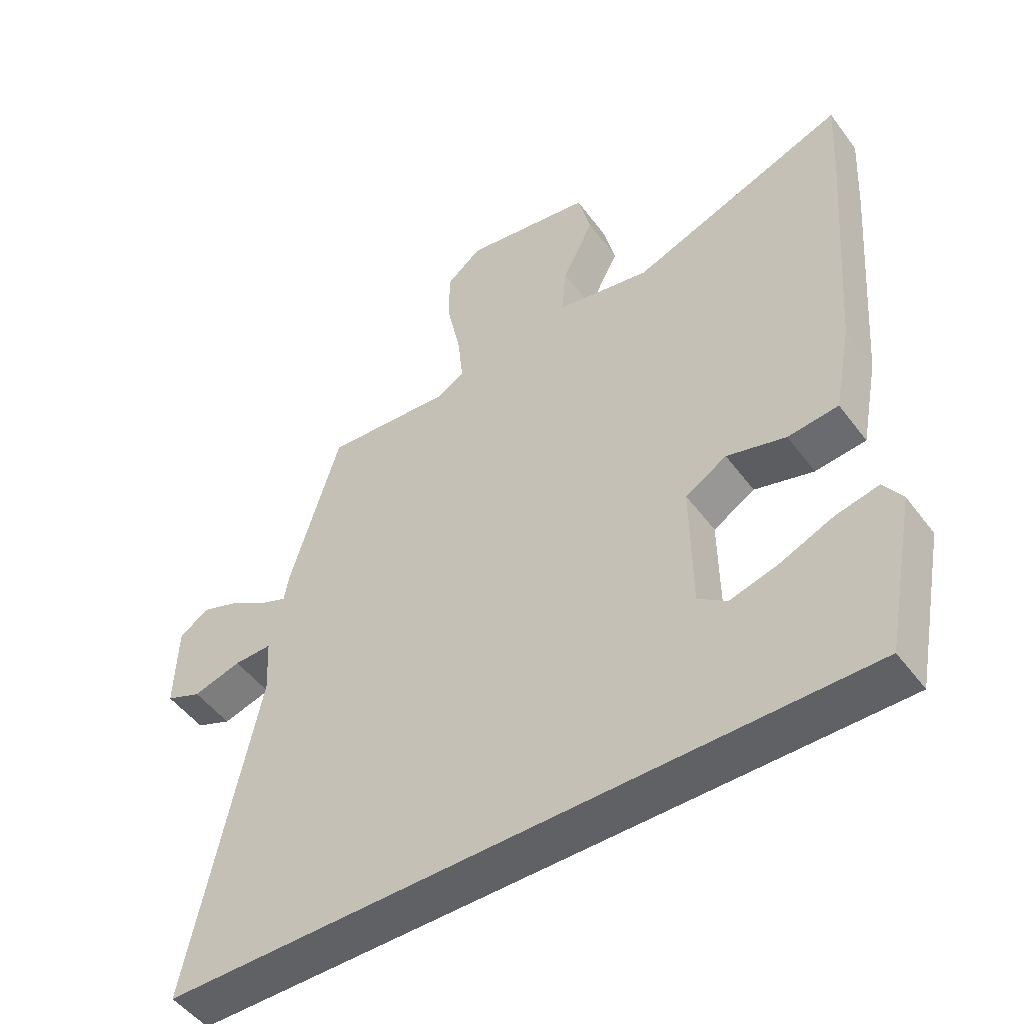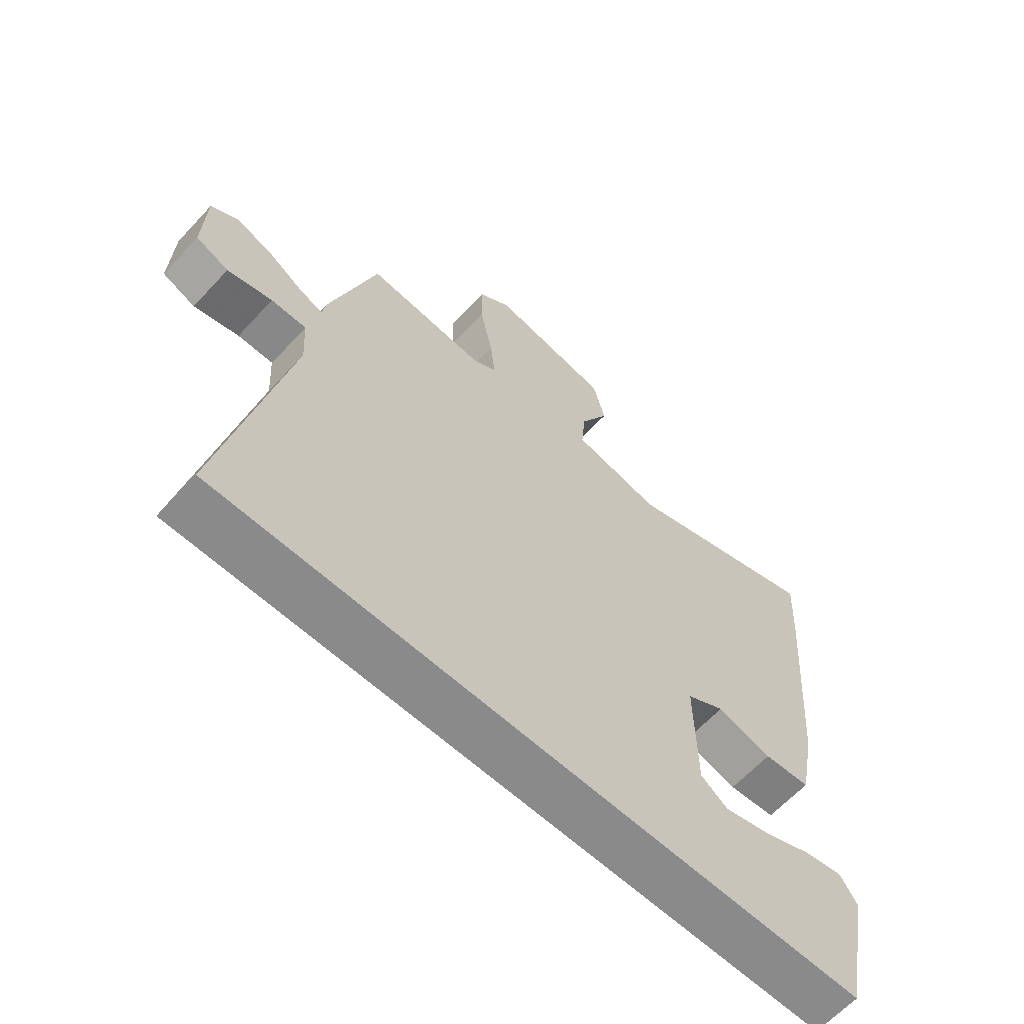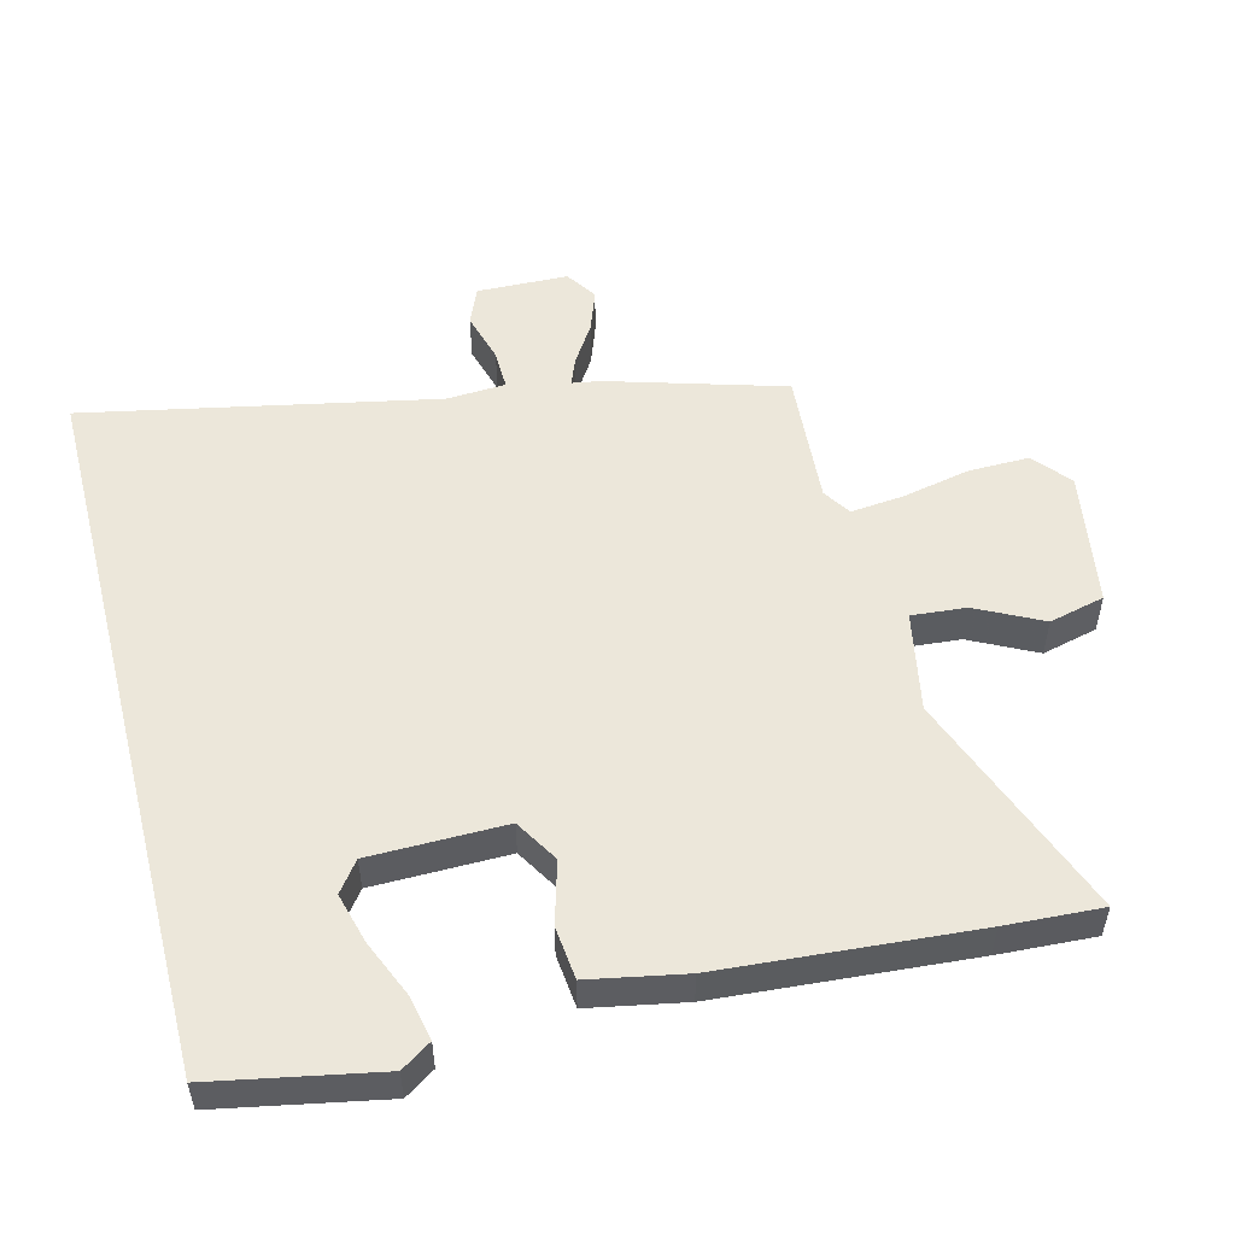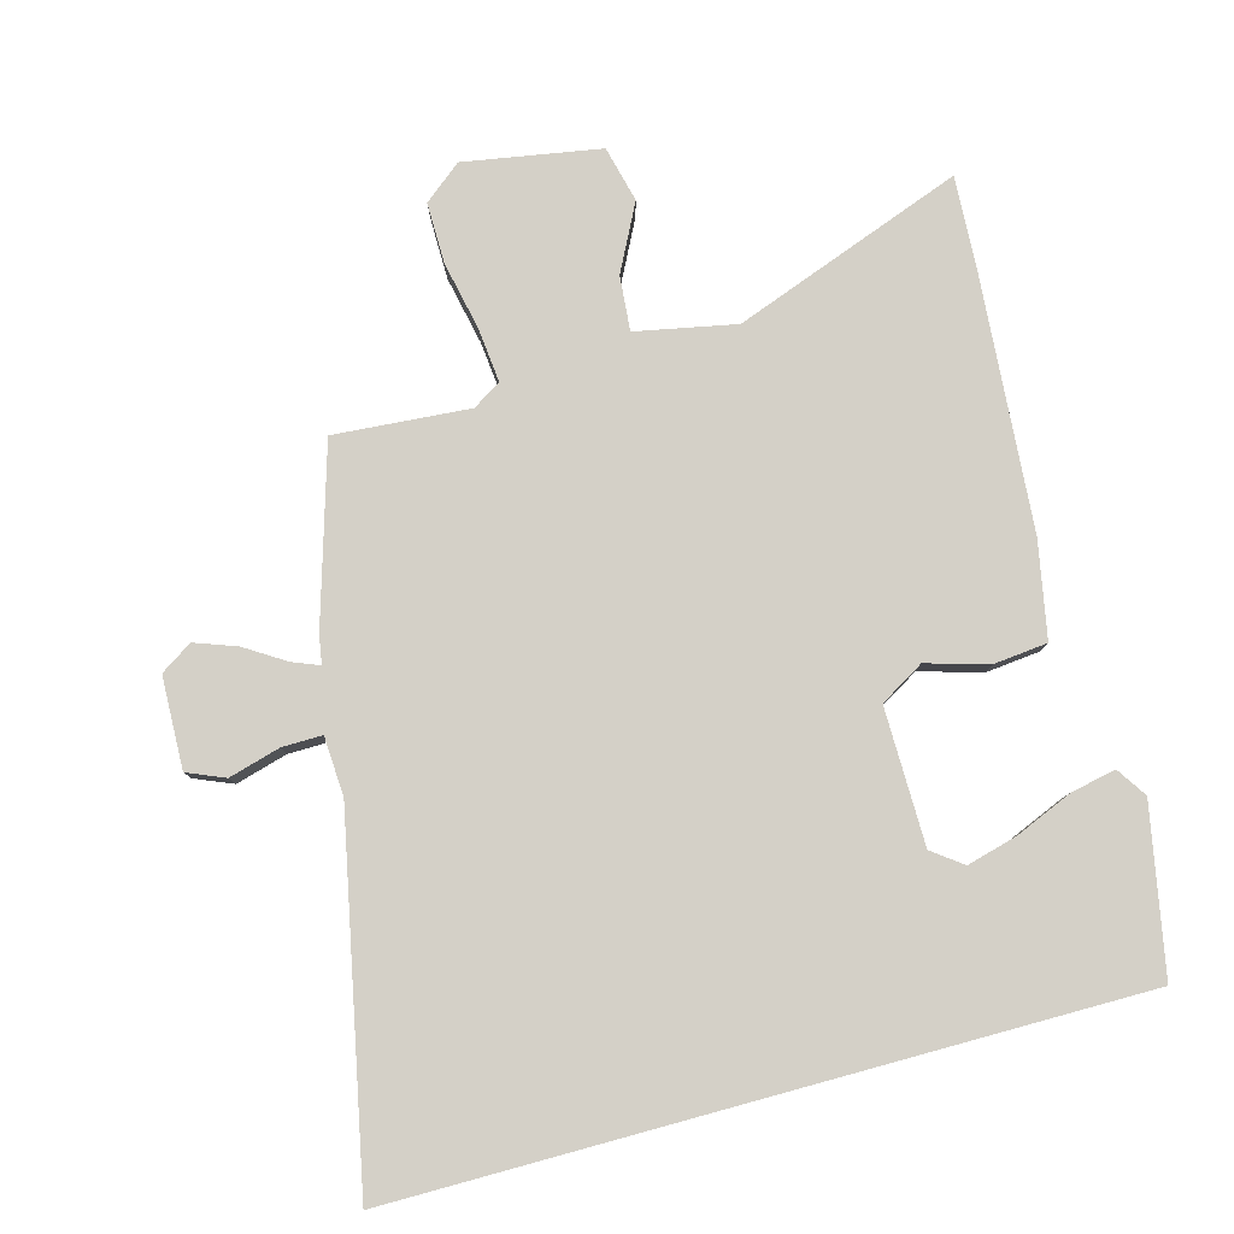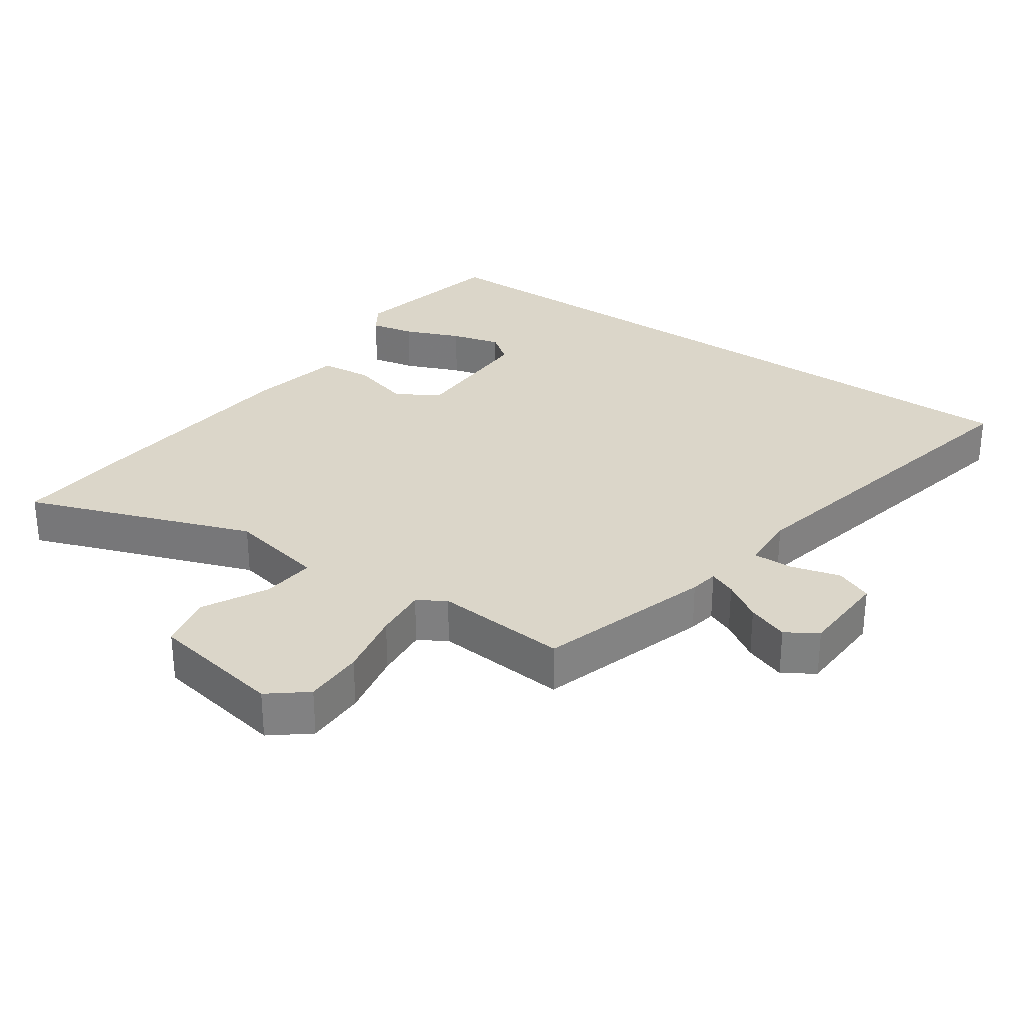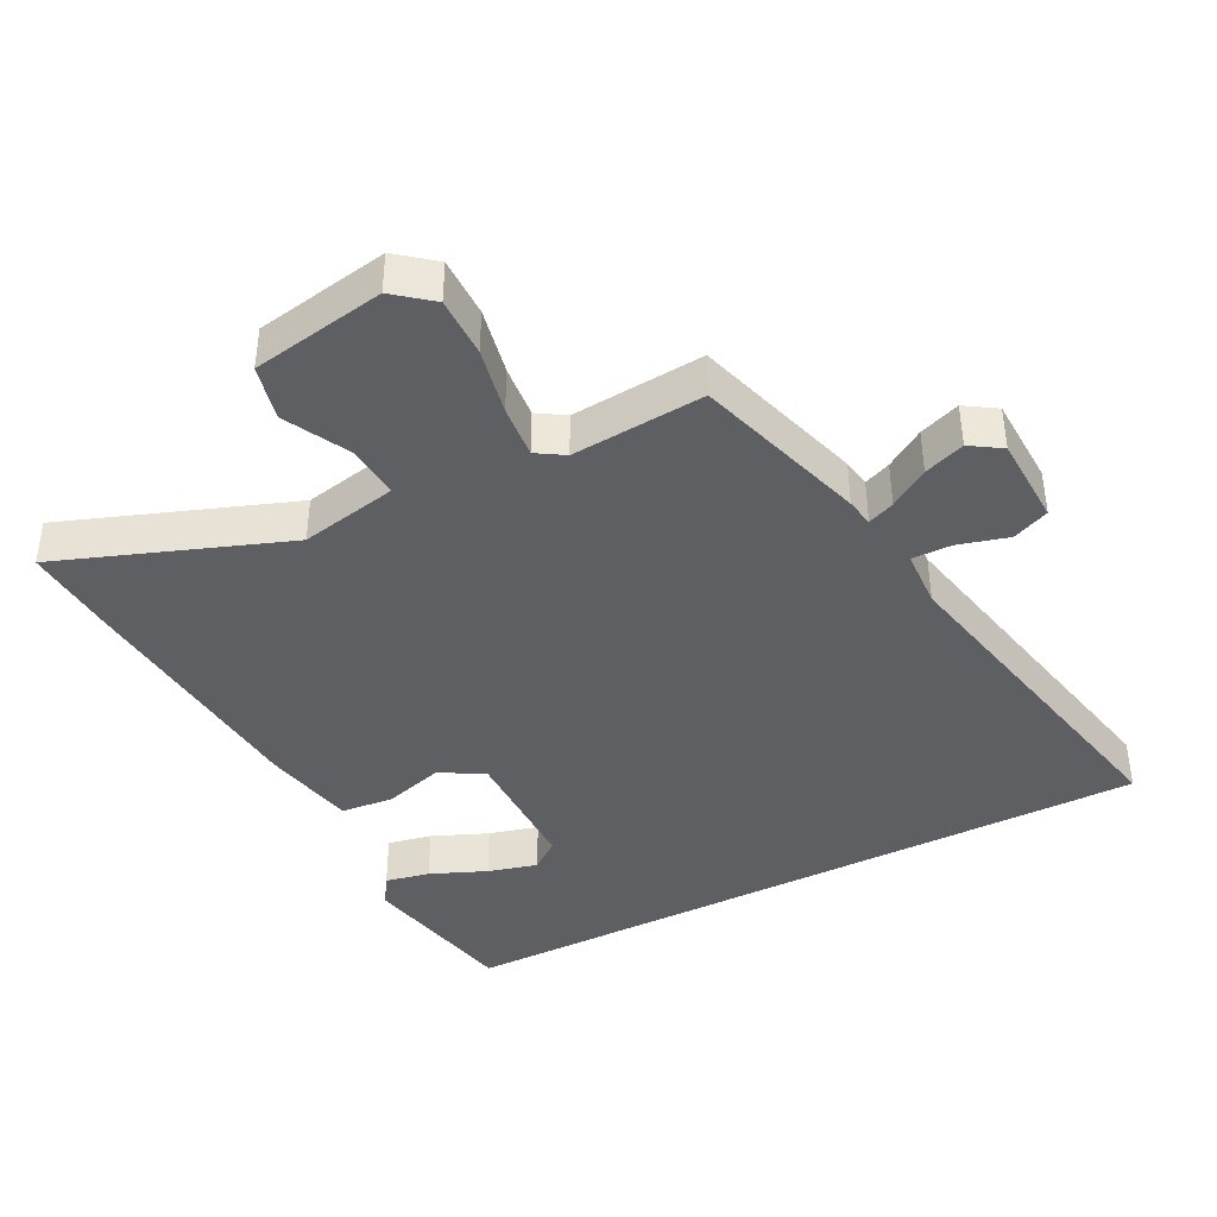
<metadata>
{"format":"obj","ext":"obj","renderer":"f3d","projection":"perspective","resolution":1024,"background":"white","views":[{"elev":-49.7,"azim":-144.7,"up":"+Z"},{"elev":-63.5,"azim":137.2,"up":"+Z"},{"elev":52.8,"azim":-104.5,"up":"+Y"},{"elev":79.9,"azim":164.7,"up":"+Y"},{"elev":29.8,"azim":35.3,"up":"+Y"},{"elev":-40.6,"azim":27.4,"up":"+Y"}]}
</metadata>
<code>
v -0.461 0.07 -0.5
v -0.508 0.07 -0.259
v -0.479 0.07 -0.215
v -0.413 0.07 -0.229
v -0.33 0.07 -0.264
v -0.256 0.07 -0.284
v -0.212 0.07 -0.251
v -0.21 0.07 -0.052
v -0.274 0.07 -0.014
v -0.365 0.07 -0.04
v -0.443 0.07 -0.032
v -0.47 0.07 0.108
v -0.499 0.07 0.477
v -0.507 0.07 0.618
v -0.171 0.07 0.493
v -0.025 0.07 0.522
v -0.032 0.07 0.602
v -0.081 0.07 0.698
v -0.061 0.07 0.78
v 0.138 0.07 0.814
v 0.193 0.07 0.769
v 0.192 0.07 0.68
v 0.171 0.07 0.58
v 0.163 0.07 0.501
v 0.204 0.07 0.475
v 0.402 0.07 0.49
v 0.479 0.07 0.233
v 0.486 0.07 0.191
v 0.526 0.07 0.207
v 0.584 0.07 0.244
v 0.645 0.07 0.266
v 0.691 0.07 0.236
v 0.695 0.07 0.102
v 0.64 0.07 0.079
v 0.565 0.07 0.1
v 0.506 0.07 0.101
v 0.501 0.07 0.014
v 0.606 0.07 -0.5
v -0.461 0 -0.5
v -0.508 0 -0.259
v -0.479 0 -0.215
v -0.413 0 -0.229
v -0.33 0 -0.264
v -0.256 0 -0.284
v -0.212 0 -0.251
v -0.21 0 -0.052
v -0.274 0 -0.014
v -0.365 0 -0.04
v -0.443 0 -0.032
v -0.47 0 0.108
v -0.499 0 0.477
v -0.507 0 0.618
v -0.171 0 0.493
v -0.025 0 0.522
v -0.032 0 0.602
v -0.081 0 0.698
v -0.061 0 0.78
v 0.138 0 0.814
v 0.193 0 0.769
v 0.192 0 0.68
v 0.171 0 0.58
v 0.163 0 0.501
v 0.204 0 0.475
v 0.402 0 0.49
v 0.479 0 0.233
v 0.486 0 0.191
v 0.526 0 0.207
v 0.584 0 0.244
v 0.645 0 0.266
v 0.691 0 0.236
v 0.695 0 0.102
v 0.64 0 0.079
v 0.565 0 0.1
v 0.506 0 0.101
v 0.501 0 0.014
v 0.606 0 -0.5
f 37 38 1
f 36 37 1
f 32 33 34 35
f 32 35 36
f 29 30 31 32
f 28 29 32 36
f 25 26 27 28
f 24 25 28 36
f 20 21 22 23
f 20 23 24
f 17 18 19 20
f 16 17 20 24
f 15 16 24 36
f 9 10 11 12
f 8 9 12 13
f 2 3 4 5
f 2 5 6
f 1 2 6
f 36 1 6 7
f 8 13 14 15
f 7 8 15 36
f 39 76 75
f 39 75 74
f 73 72 71 70
f 74 73 70
f 70 69 68 67
f 74 70 67 66
f 66 65 64 63
f 74 66 63 62
f 61 60 59 58
f 62 61 58
f 58 57 56 55
f 62 58 55 54
f 74 62 54 53
f 50 49 48 47
f 51 50 47 46
f 43 42 41 40
f 44 43 40
f 44 40 39
f 45 44 39 74
f 53 52 51 46
f 74 53 46 45
f 1 39 40 2
f 2 40 41 3
f 3 41 42 4
f 4 42 43 5
f 5 43 44 6
f 6 44 45 7
f 7 45 46 8
f 8 46 47 9
f 9 47 48 10
f 10 48 49 11
f 11 49 50 12
f 12 50 51 13
f 13 51 52 14
f 14 52 53 15
f 15 53 54 16
f 16 54 55 17
f 17 55 56 18
f 18 56 57 19
f 19 57 58 20
f 20 58 59 21
f 21 59 60 22
f 22 60 61 23
f 23 61 62 24
f 24 62 63 25
f 25 63 64 26
f 26 64 65 27
f 27 65 66 28
f 28 66 67 29
f 29 67 68 30
f 30 68 69 31
f 31 69 70 32
f 32 70 71 33
f 33 71 72 34
f 34 72 73 35
f 35 73 74 36
f 36 74 75 37
f 37 75 76 38
f 38 76 39 1

</code>
